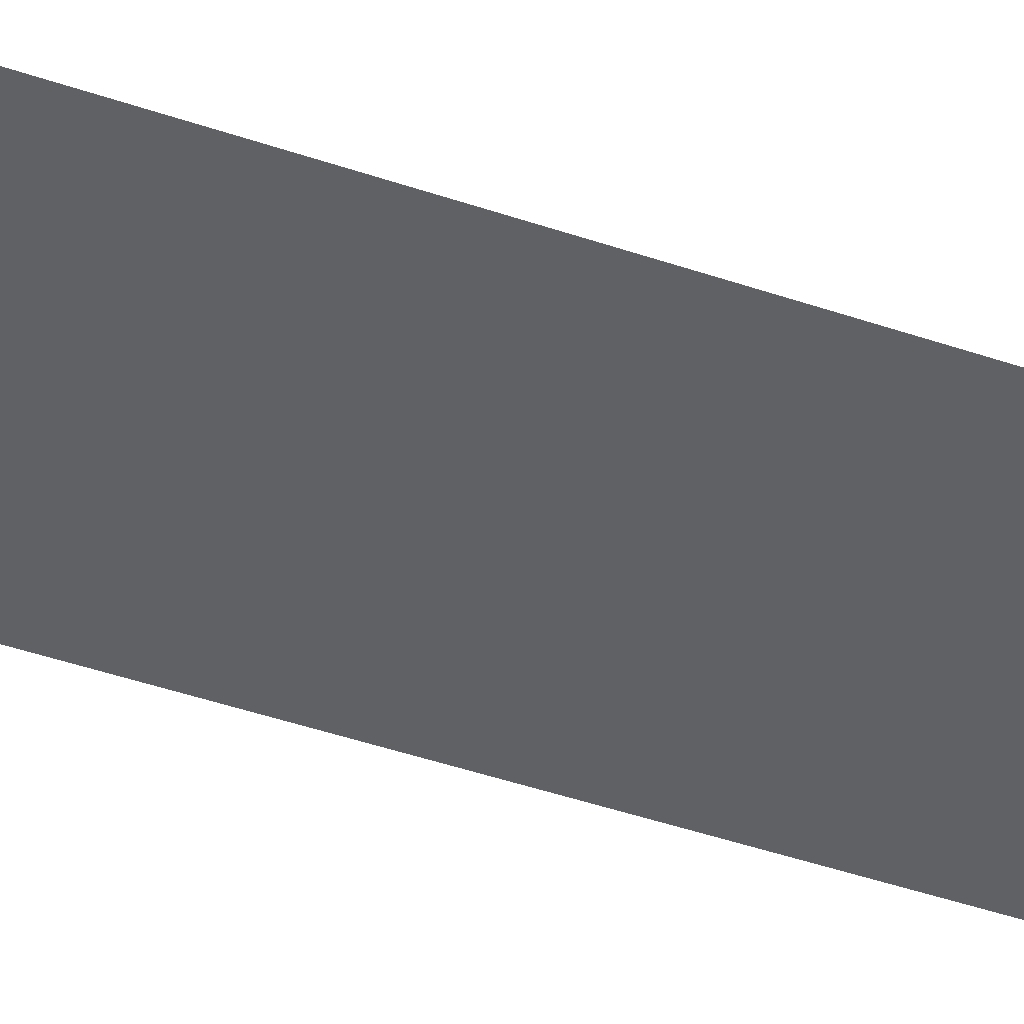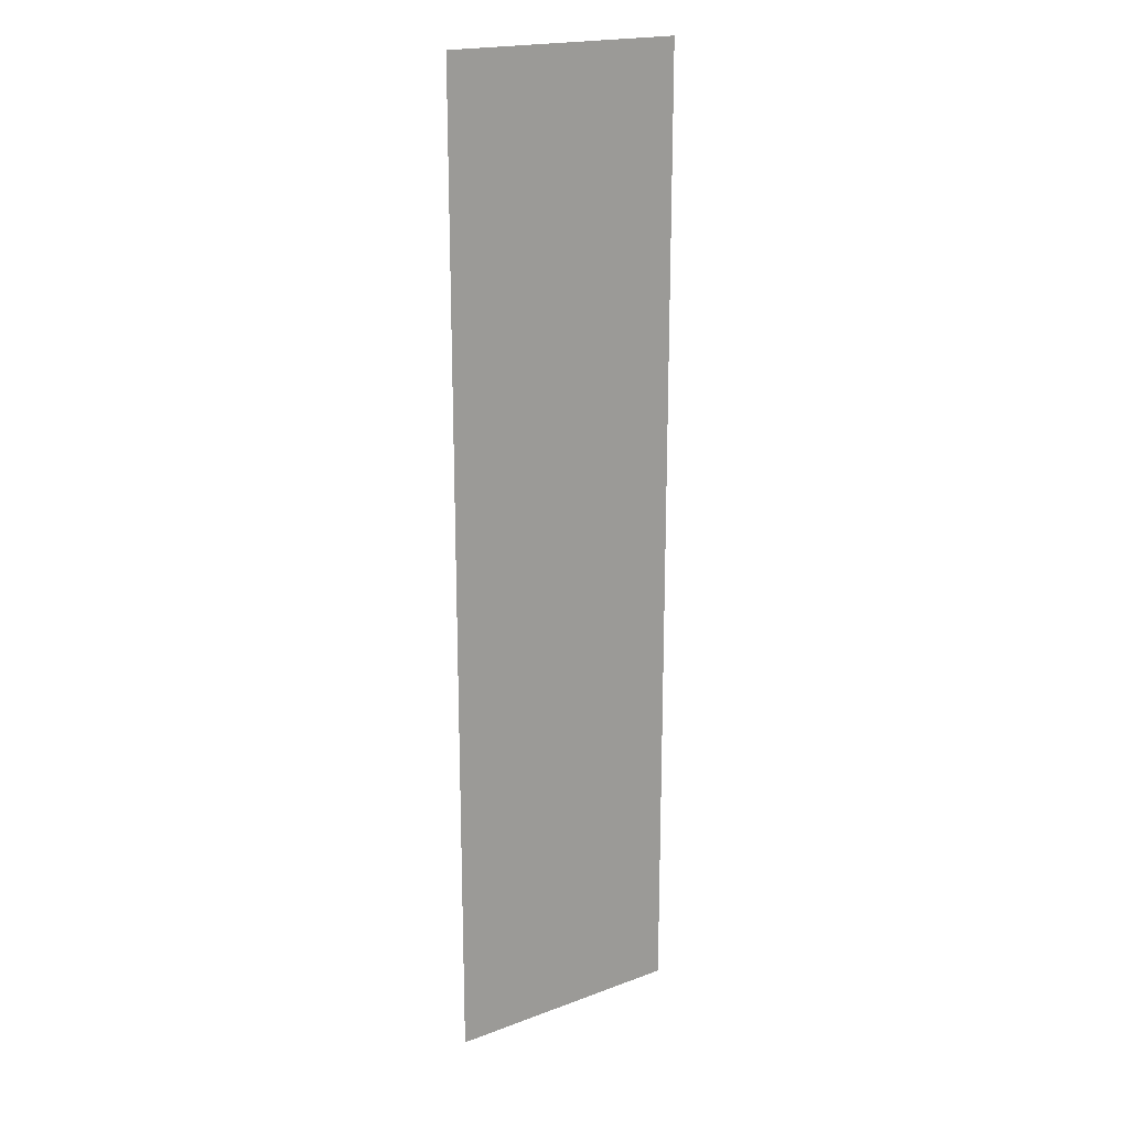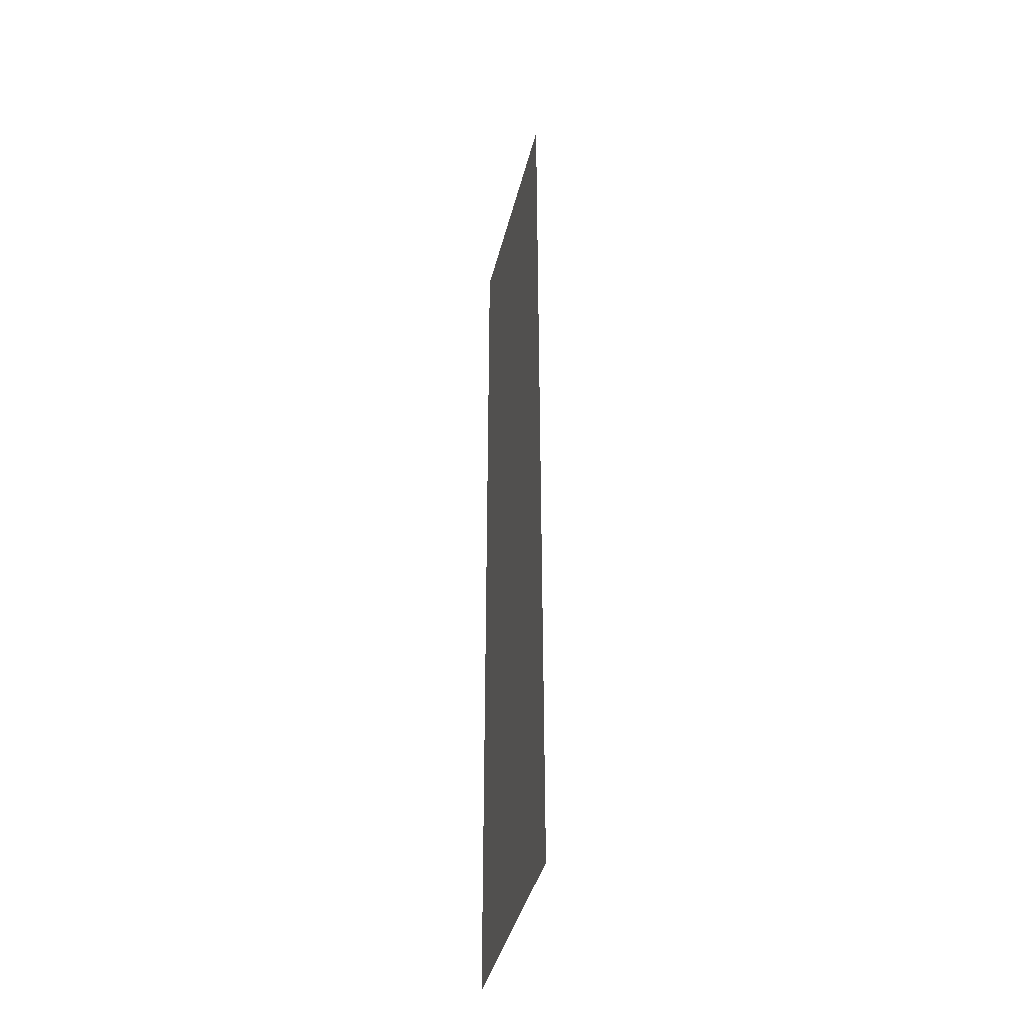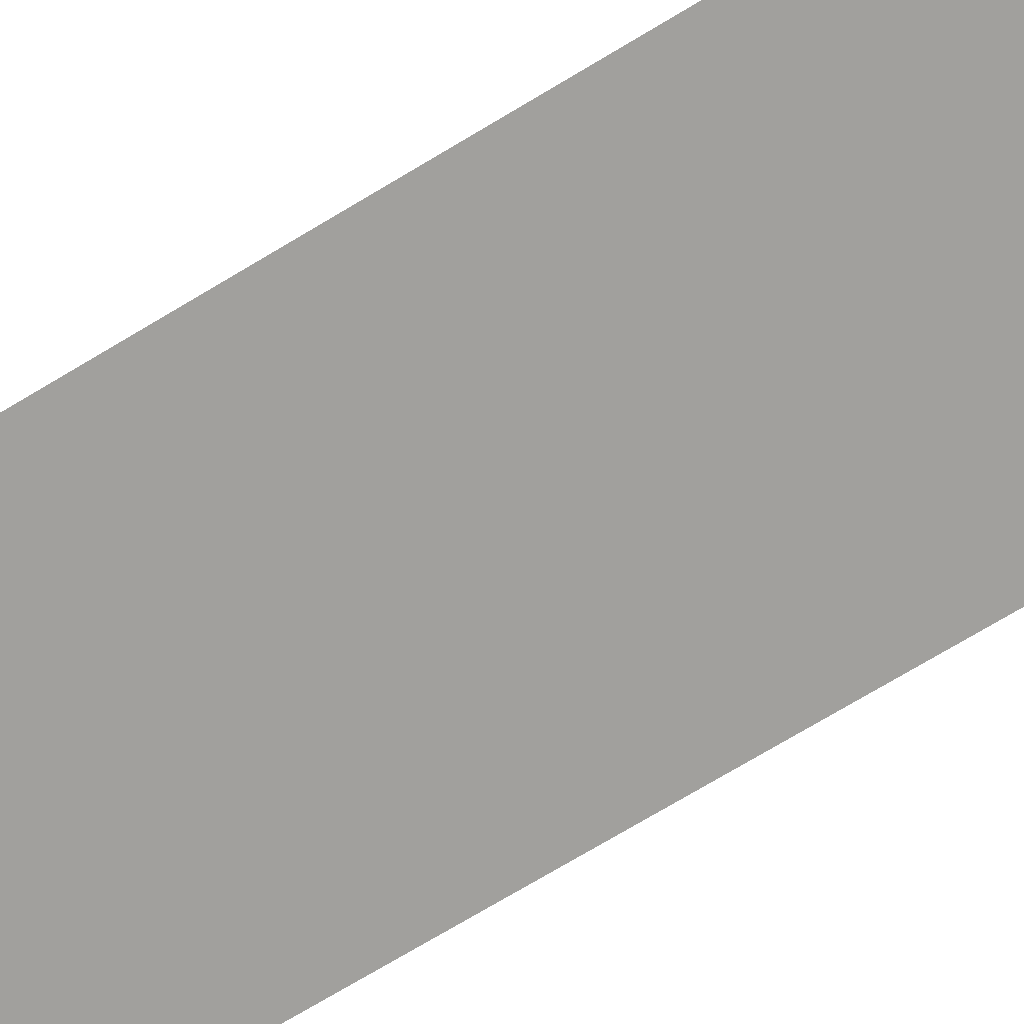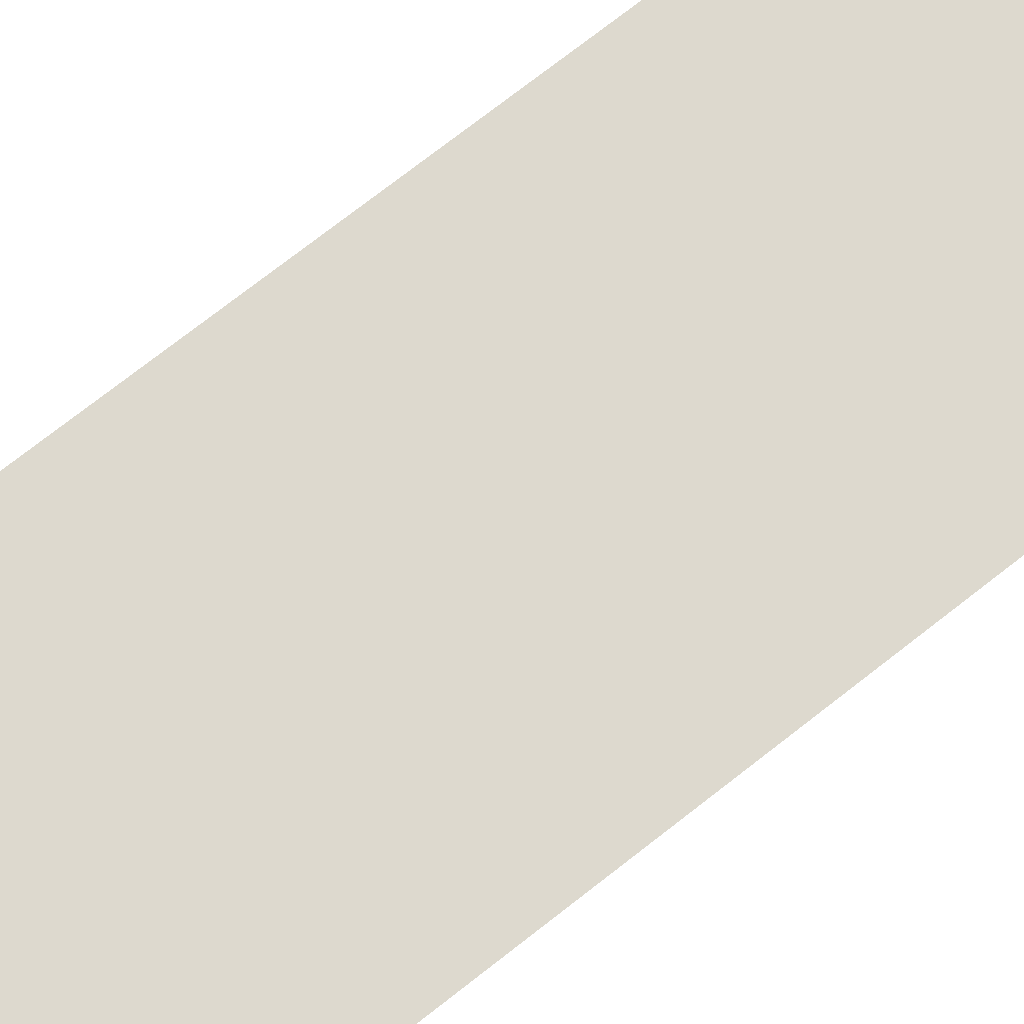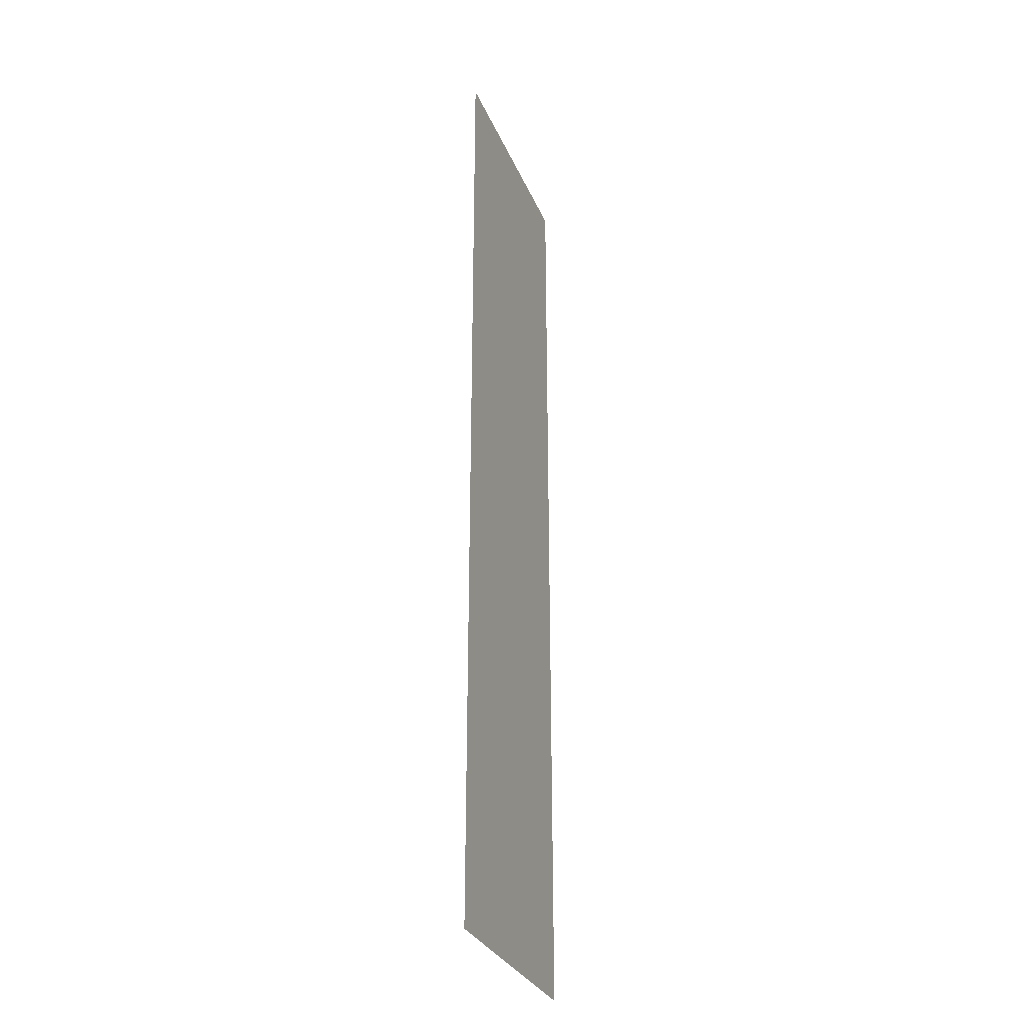
<metadata>
{"format":"obj","ext":"obj","renderer":"f3d","projection":"perspective","resolution":1024,"background":"white","views":[{"elev":-48.5,"azim":-110.6,"up":"+Y"},{"elev":19.6,"azim":-34.6,"up":"+Z"},{"elev":-40.5,"azim":76.5,"up":"+Z"},{"elev":-71.6,"azim":121.2,"up":"+Y"},{"elev":71.7,"azim":51.6,"up":"+Y"},{"elev":-30.3,"azim":109.9,"up":"+Z"}]}
</metadata>
<code>
g pb_Mesh-387104
v 1 0 8.084
v -1 0 8.084
v 1 0 0.08412
v -1 0 0.08412
v 1 0 0.08412
v -1 0 0.08412
v 1 0 8.084
v -1 0 8.084
g pb_Mesh-387104_0
f 3 2 1
f 3 4 2
f 7 6 5
f 7 8 6

</code>
